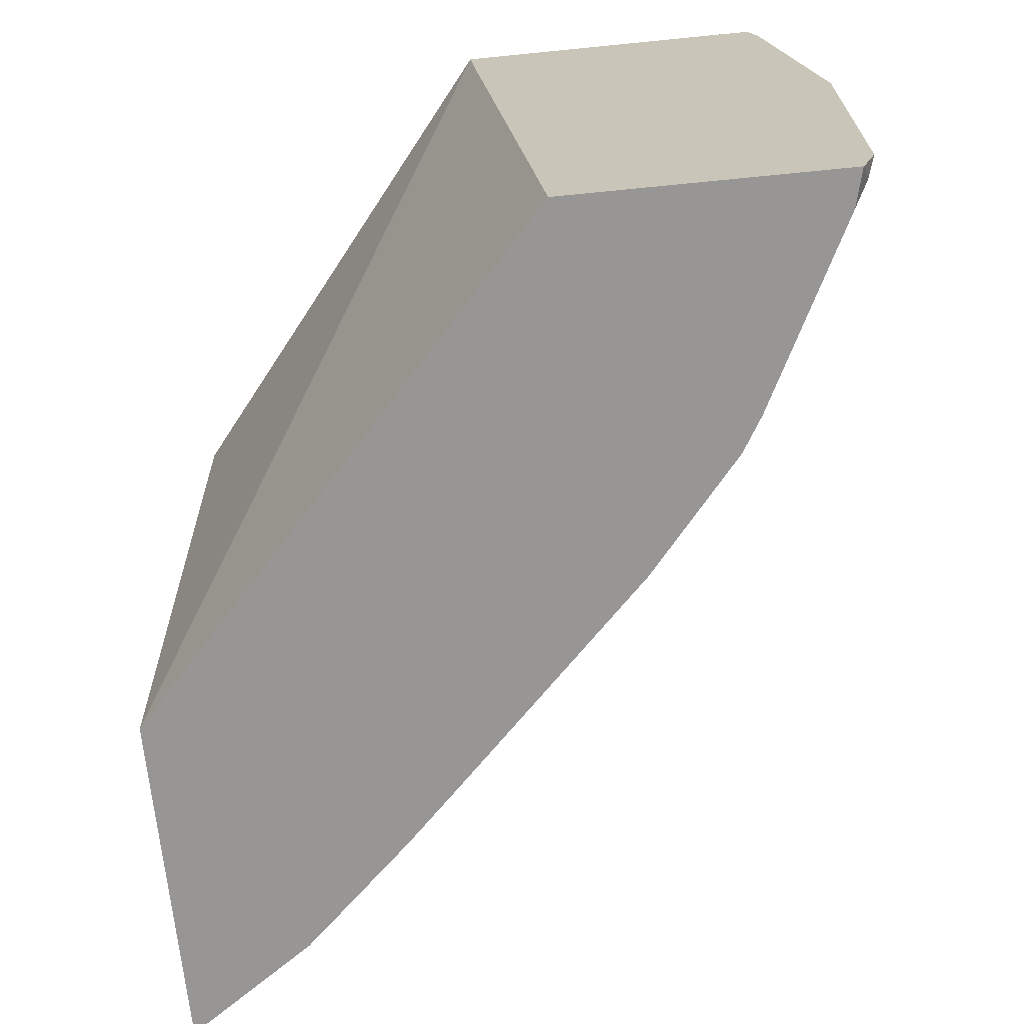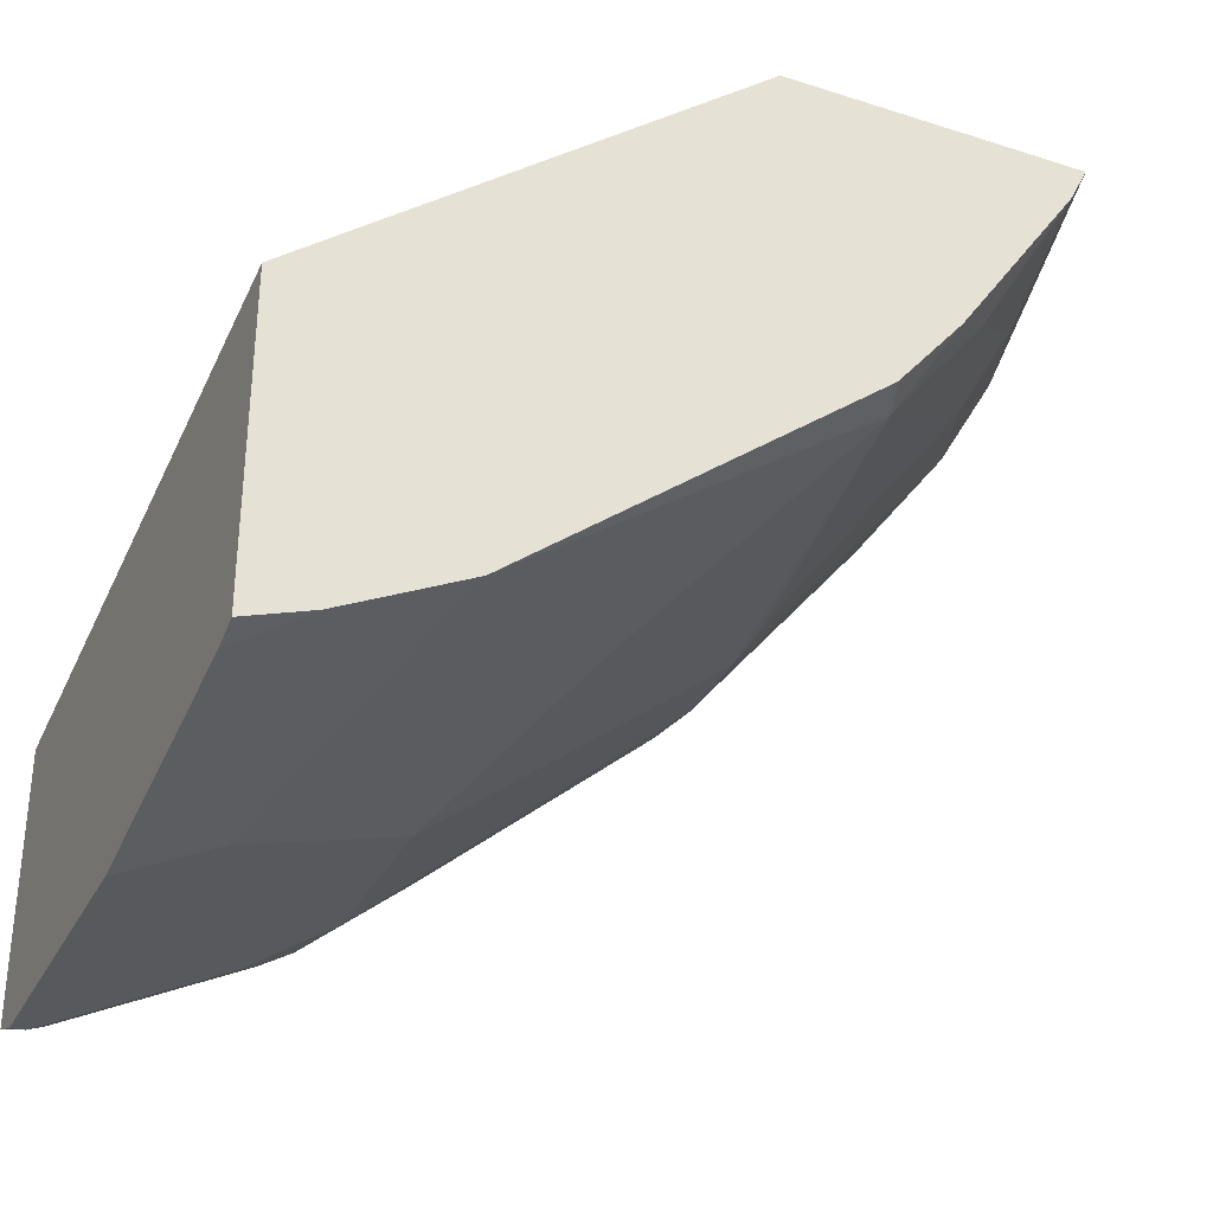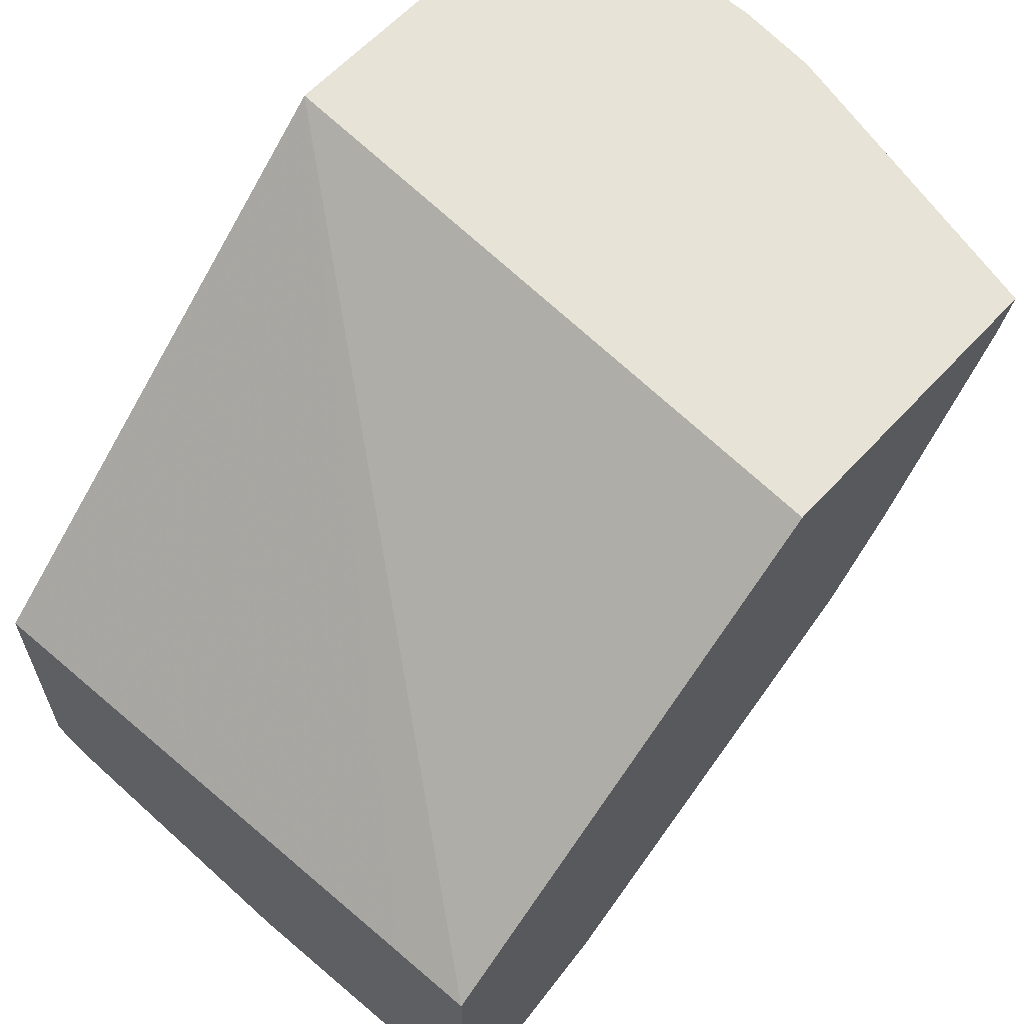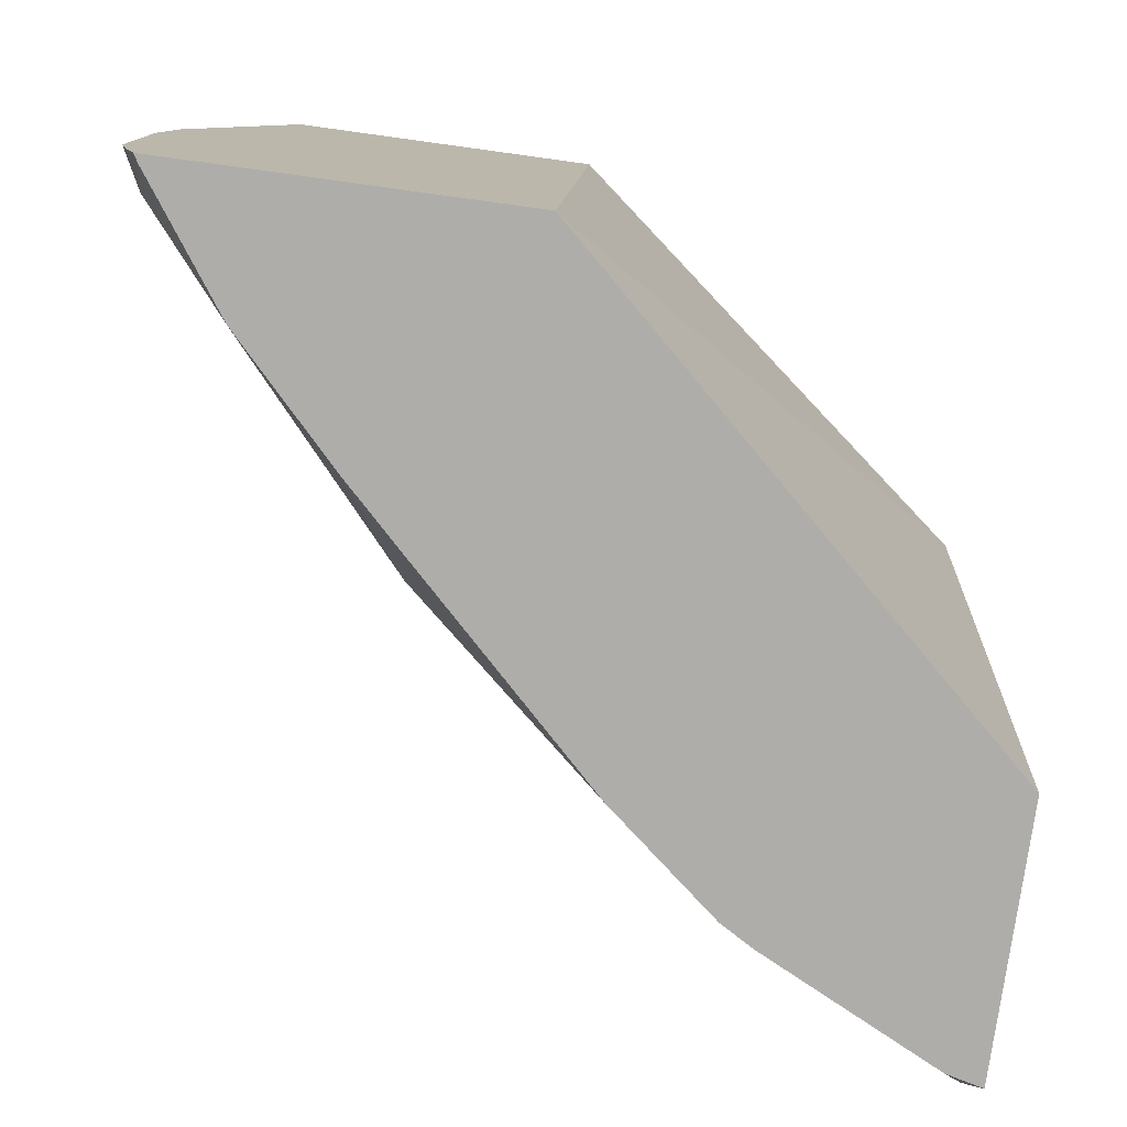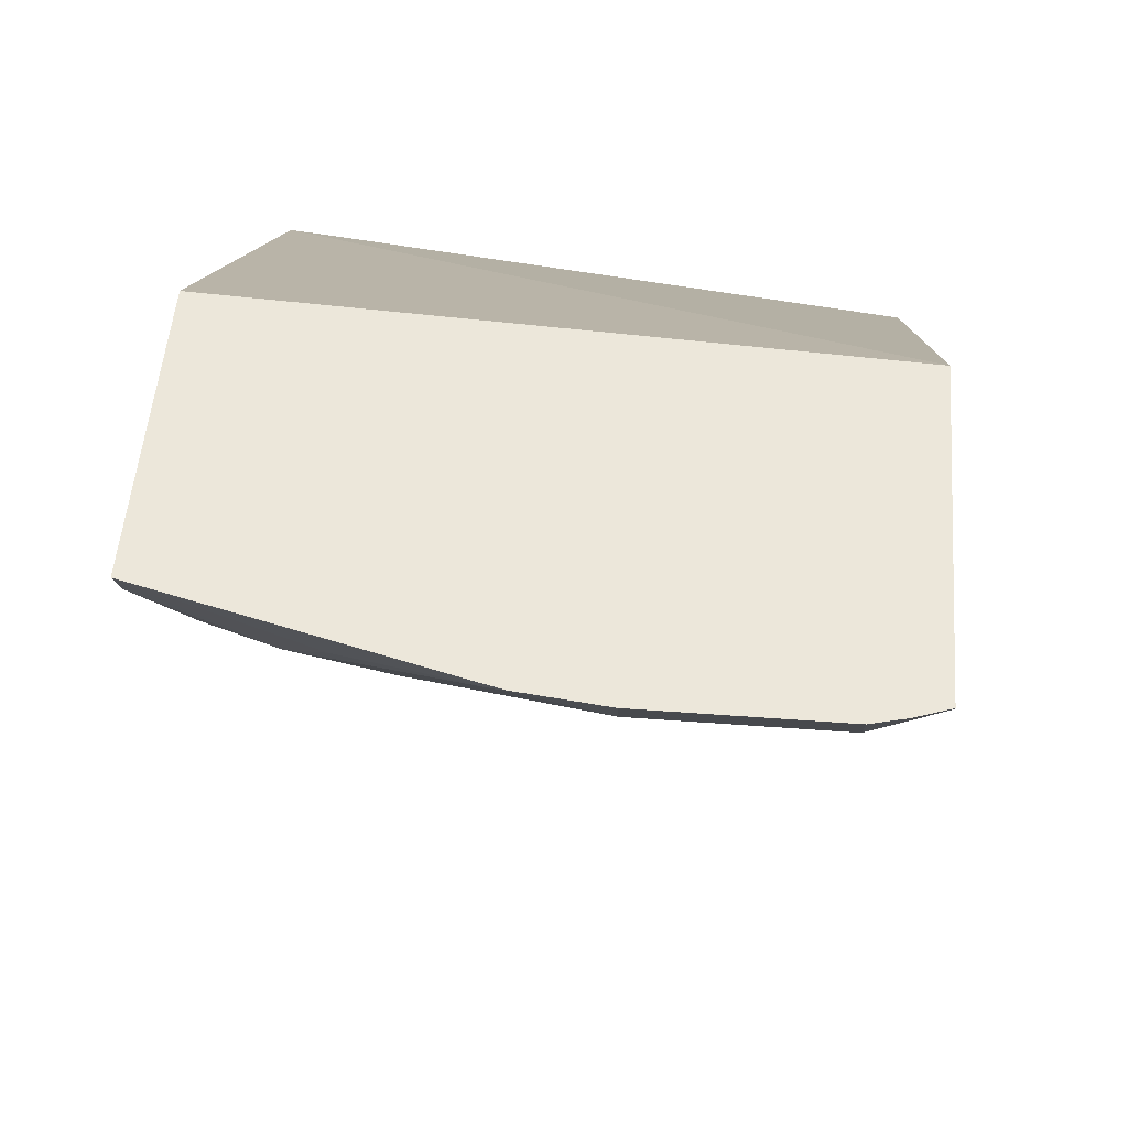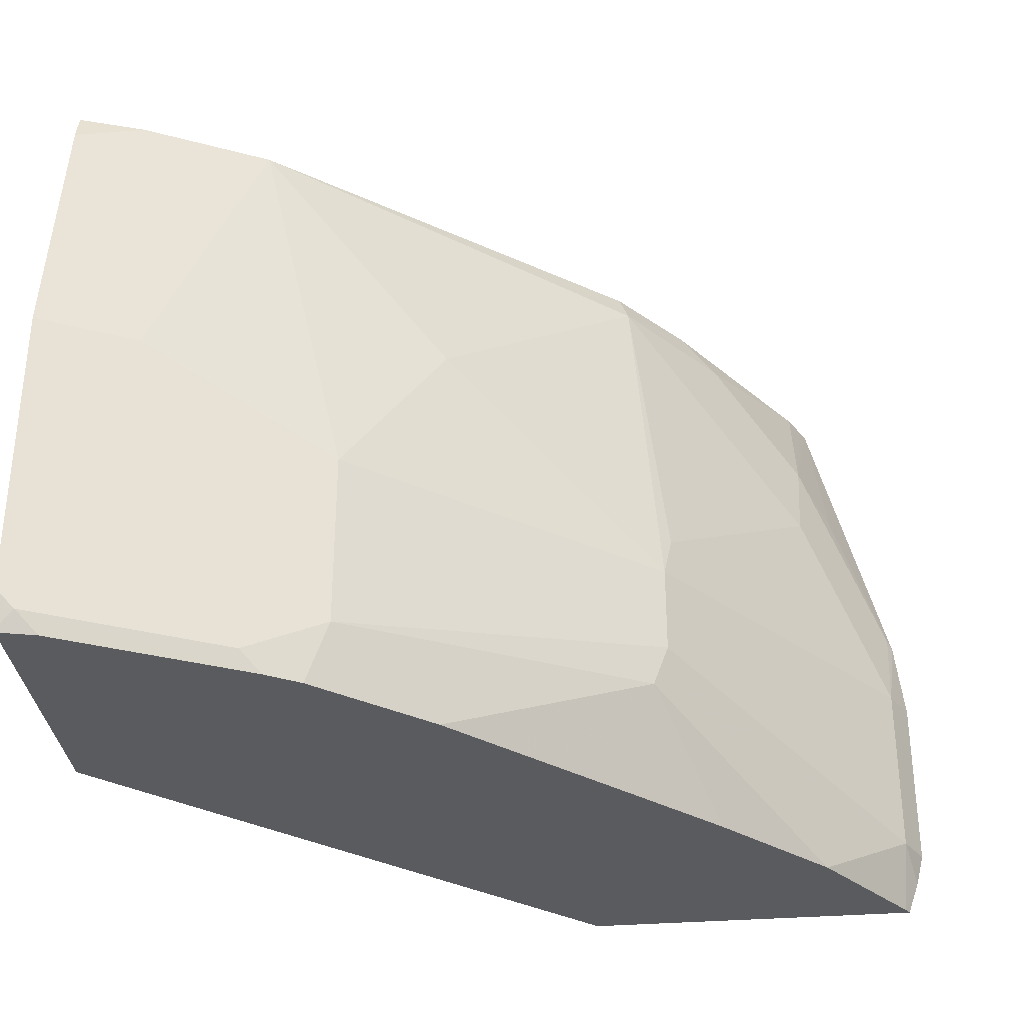
<metadata>
{"format":"obj","ext":"obj","renderer":"f3d","projection":"perspective","resolution":1024,"background":"white","views":[{"elev":-67.8,"azim":95.7,"up":"+Y"},{"elev":-32.7,"azim":156.2,"up":"+Z"},{"elev":61.6,"azim":132.5,"up":"+Z"},{"elev":-77.4,"azim":-7.8,"up":"+Y"},{"elev":51.3,"azim":-85.4,"up":"+Z"},{"elev":-33.1,"azim":-173.7,"up":"+Y"}]}
</metadata>
<code>
v -0.4238 0.1233 -0.857
v -0.4238 -0.01265 -0.857
v -0.5207 0.08223 -0.8085
v -0.5481 0.08223 -0.7947
v -0.4659 0.1233 -0.8359
v -0.4705 0.2603 -0.813
v -0.4522 0.2603 -0.8221
v -0.4238 0.2466 -0.8364
v -0.4238 -0.02843 -0.851
v -0.4317 -0.02054 -0.853
v -0.5139 -0.02054 -0.8119
v -0.5207 5e-06 -0.8085
v -0.507 0.2603 -0.7947
v -0.5481 5e-06 -0.7947
v -0.6851 0.08223 -0.6852
v -0.5892 0.1644 -0.7536
v -0.4979 0.2603 -0.7993
v -0.4238 0.2603 -0.8321
v -0.4238 0.2475 -0.8362
v -0.4238 0.2472 -0.8362
v -0.4238 -0.02956 -0.8505
v -0.4407 -0.02956 -0.8462
v -0.5229 -0.02956 -0.8051
v -0.6714 0.2466 -0.6715
v -0.6555 0.2603 -0.676
v -0.5383 -0.02956 -0.796
v -0.5892 -0.02956 -0.7536
v -0.6783 0.02058 -0.6886
v -0.6851 0.04112 -0.6852
v -0.7947 0.08223 -0.5481
v -0.6886 0.1028 -0.6783
v -0.4238 0.2603 -0.6917
v -0.4238 -0.02956 -0.7271
v -0.7126 0.2055 -0.6303
v -0.7143 0.2466 -0.6167
v -0.6972 0.2603 -0.6303
v -0.6669 0.2603 -0.6669
v -0.6753 -0.02956 -0.6695
v -0.7058 -0.02956 -0.6395
v -0.7536 -0.02956 -0.5892
v -0.7947 5e-06 -0.5481
v -0.8033 0.08223 -0.531
v -0.799 0.1199 -0.531
v -0.7965 0.1233 -0.5344
v -0.7536 0.1644 -0.5892
v -0.4238 0.2241 -0.696
v -0.6235 0.2603 -0.531
v -0.6389 -0.02956 -0.531
v -0.7554 0.2055 -0.5755
v -0.7536 0.2603 -0.5481
v -0.7923 -0.02956 -0.5346
v -0.7996 -0.01464 -0.531
v -0.8033 5e-06 -0.531
v -0.7622 0.2603 -0.531
v -0.7708 0.185 -0.555
v -0.7944 -0.02956 -0.531
v -0.7594 0.2603 -0.5367
f 24 35 36
f 24 36 37
f 24 37 25
f 27 38 28
f 28 38 39
f 28 41 29
f 28 40 41
f 30 41 53
f 24 34 35
f 30 53 42
f 28 39 40
f 24 31 34
f 21 33 48
f 21 26 23
f 21 27 26
f 21 38 27
f 21 39 38
f 21 40 39
f 21 51 40
f 21 56 51
f 21 48 56
f 15 24 16
f 15 31 24
f 30 42 43
f 21 23 22
f 30 43 44
f 43 54 55
f 30 45 31
f 51 56 52
f 49 55 54
f 49 57 50
f 49 54 57
f 44 55 49
f 43 55 44
f 15 30 31
f 42 54 43
f 42 47 54
f 42 48 47
f 42 56 48
f 30 44 45
f 42 52 56
f 41 52 53
f 41 51 52
f 40 51 41
f 35 50 36
f 35 49 50
f 35 45 49
f 34 45 35
f 33 46 48
f 32 48 46
f 32 47 48
f 31 45 34
f 42 53 52
f 15 41 30
f 44 49 45
f 14 28 29
f 4 29 15
f 4 14 29
f 4 13 5
f 3 14 4
f 3 12 14
f 2 11 12
f 2 10 11
f 2 9 10
f 1 9 2
f 1 21 9
f 1 33 21
f 4 15 16
f 1 46 33
f 1 18 32
f 1 19 18
f 1 20 19
f 1 8 20
f 1 7 8
f 1 6 7
f 15 29 41
f 1 4 5
f 1 3 4
f 1 12 3
f 1 2 12
f 1 32 46
f 4 16 13
f 1 5 6
f 5 17 6
f 5 13 17
f 14 27 28
f 14 26 27
f 14 23 26
f 13 16 24
f 11 14 12
f 11 23 14
f 10 23 11
f 10 22 23
f 10 21 22
f 9 21 10
f 7 20 8
f 13 24 25
f 7 18 19
f 7 19 20
f 6 13 25
f 6 25 37
f 6 36 50
f 6 50 57
f 6 37 36
f 6 54 47
f 6 47 32
f 6 32 18
f 6 18 7
f 6 57 54
f 6 17 13

</code>
